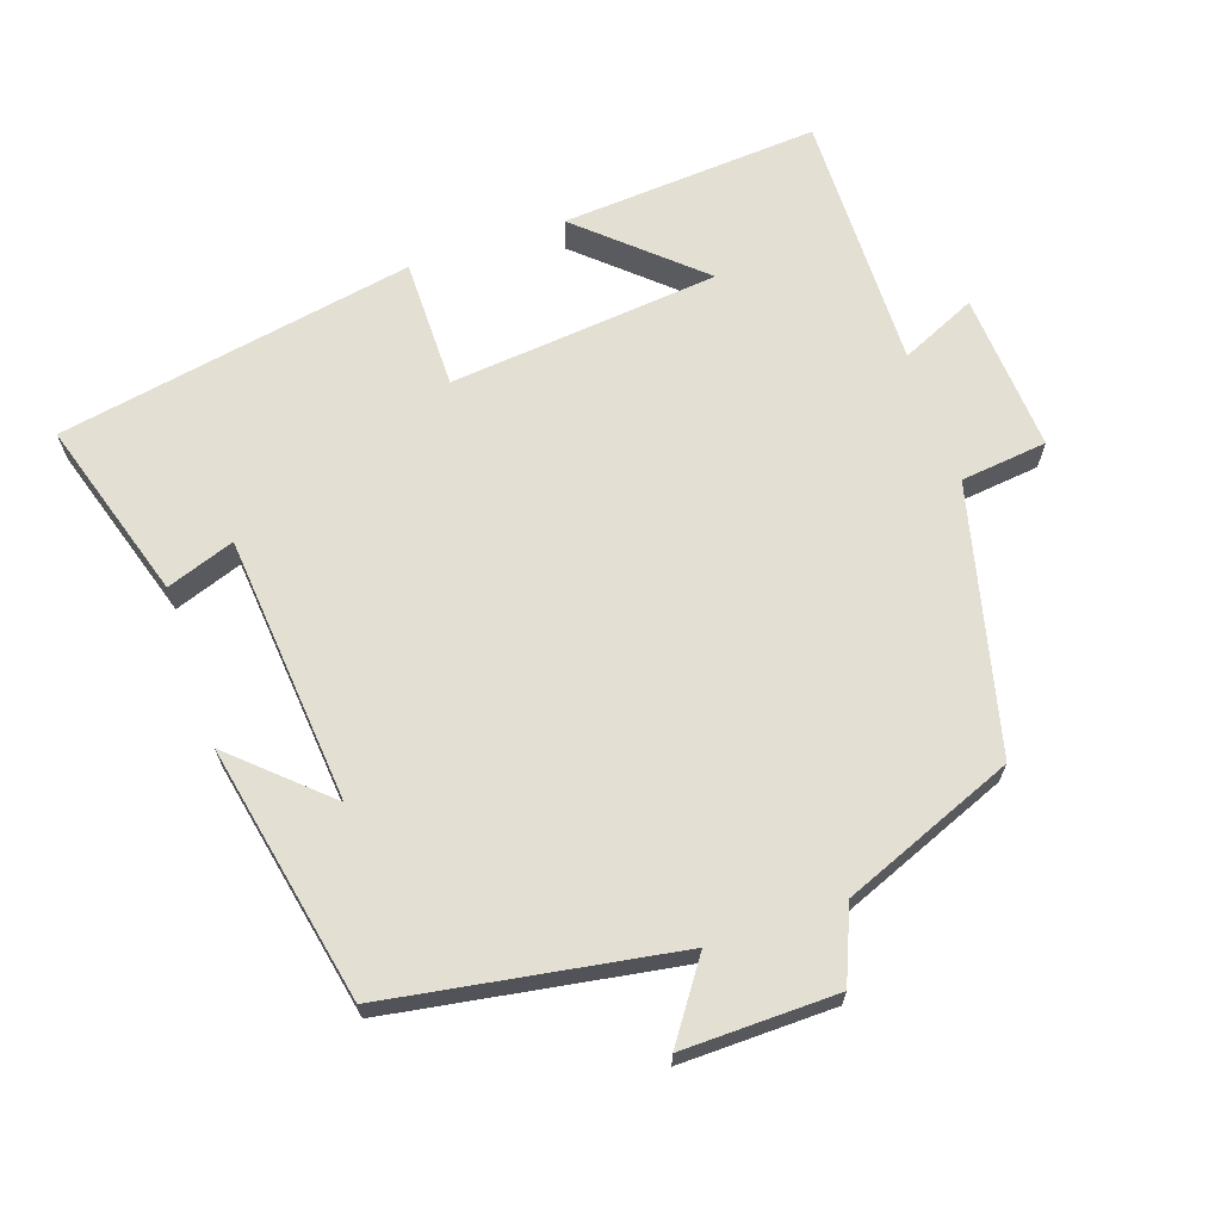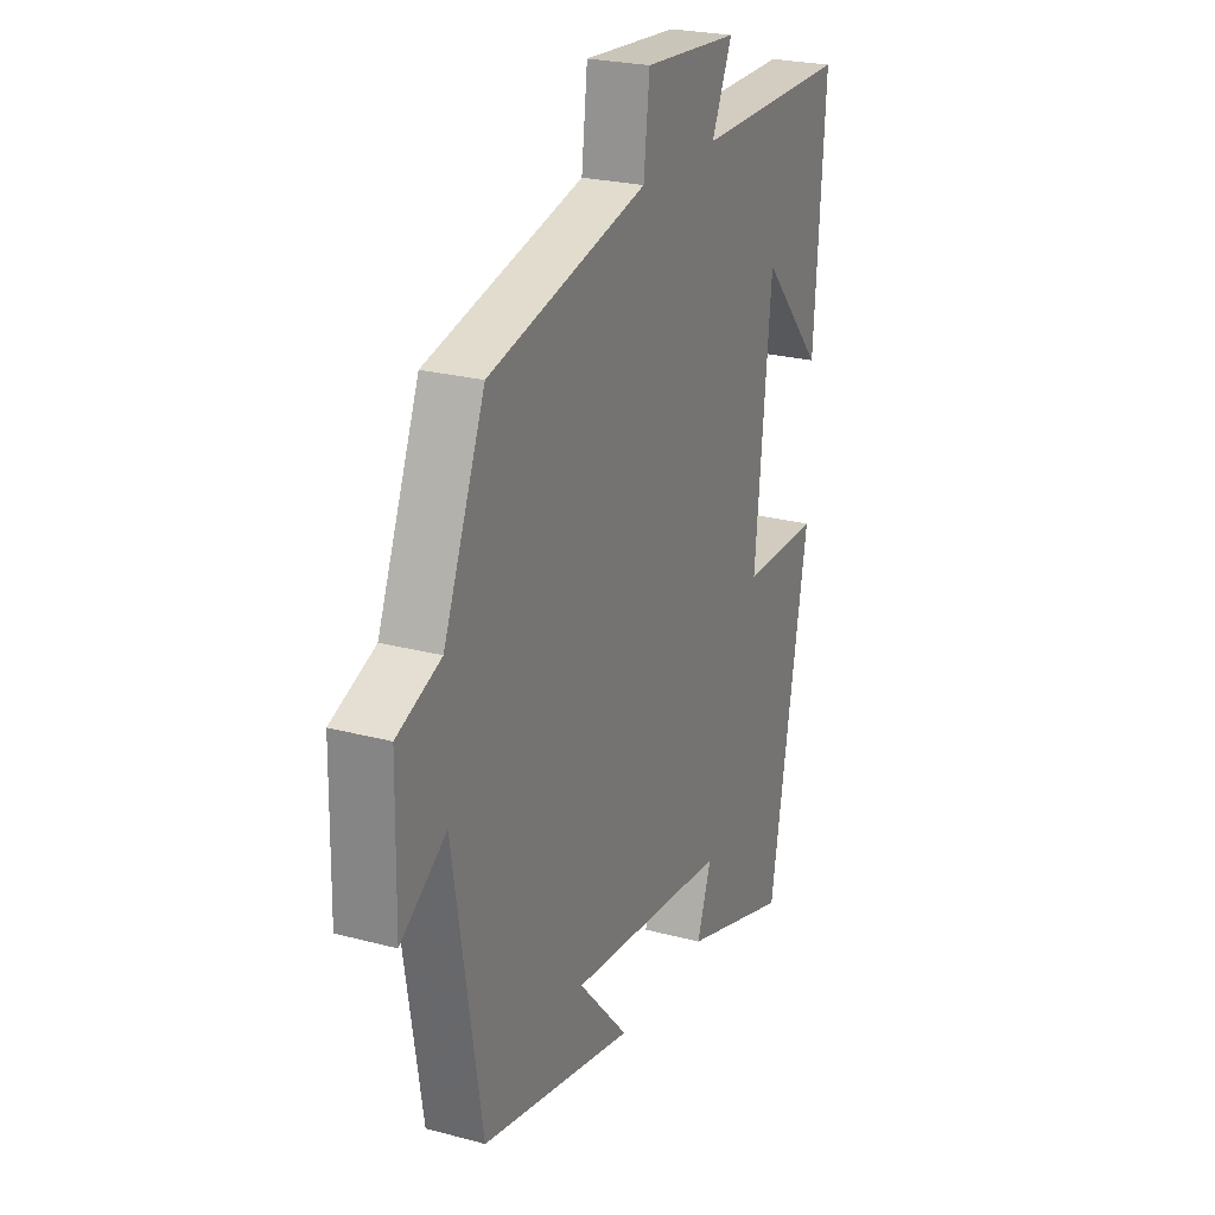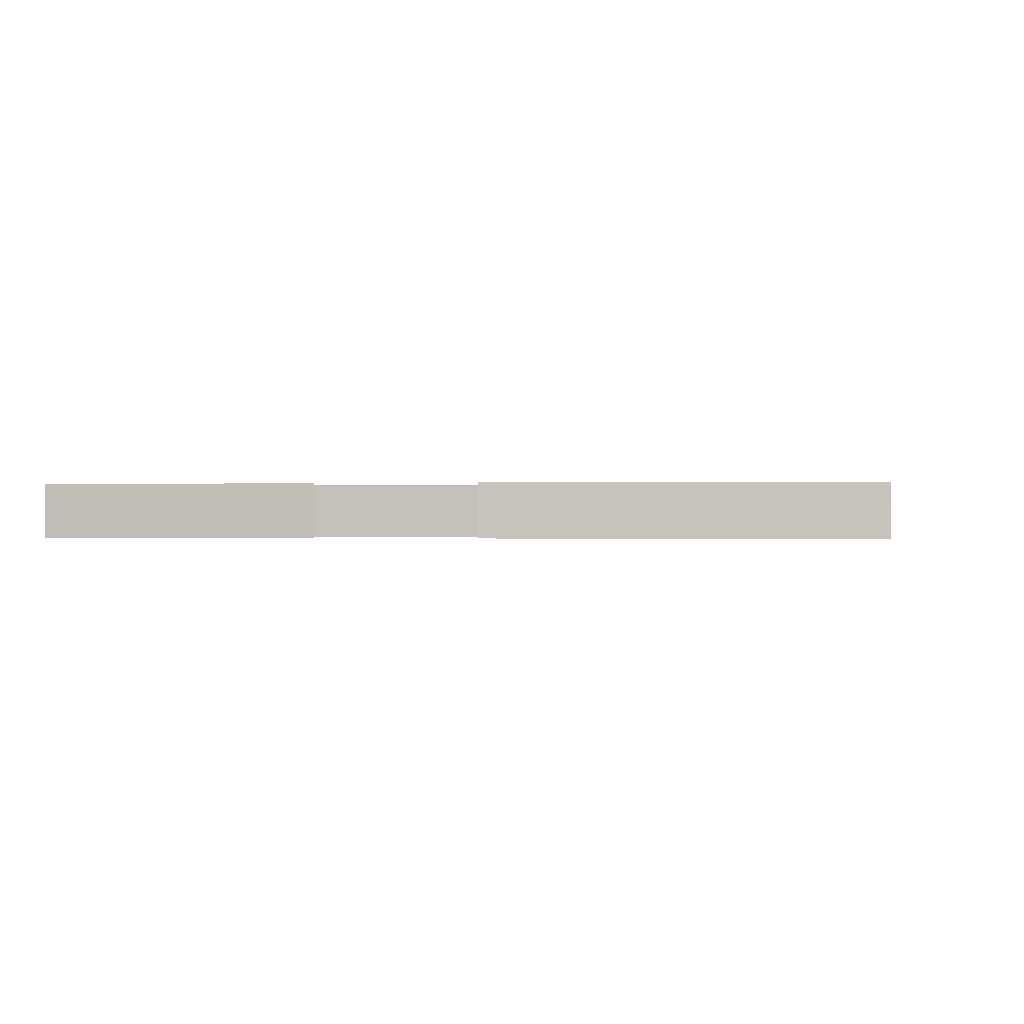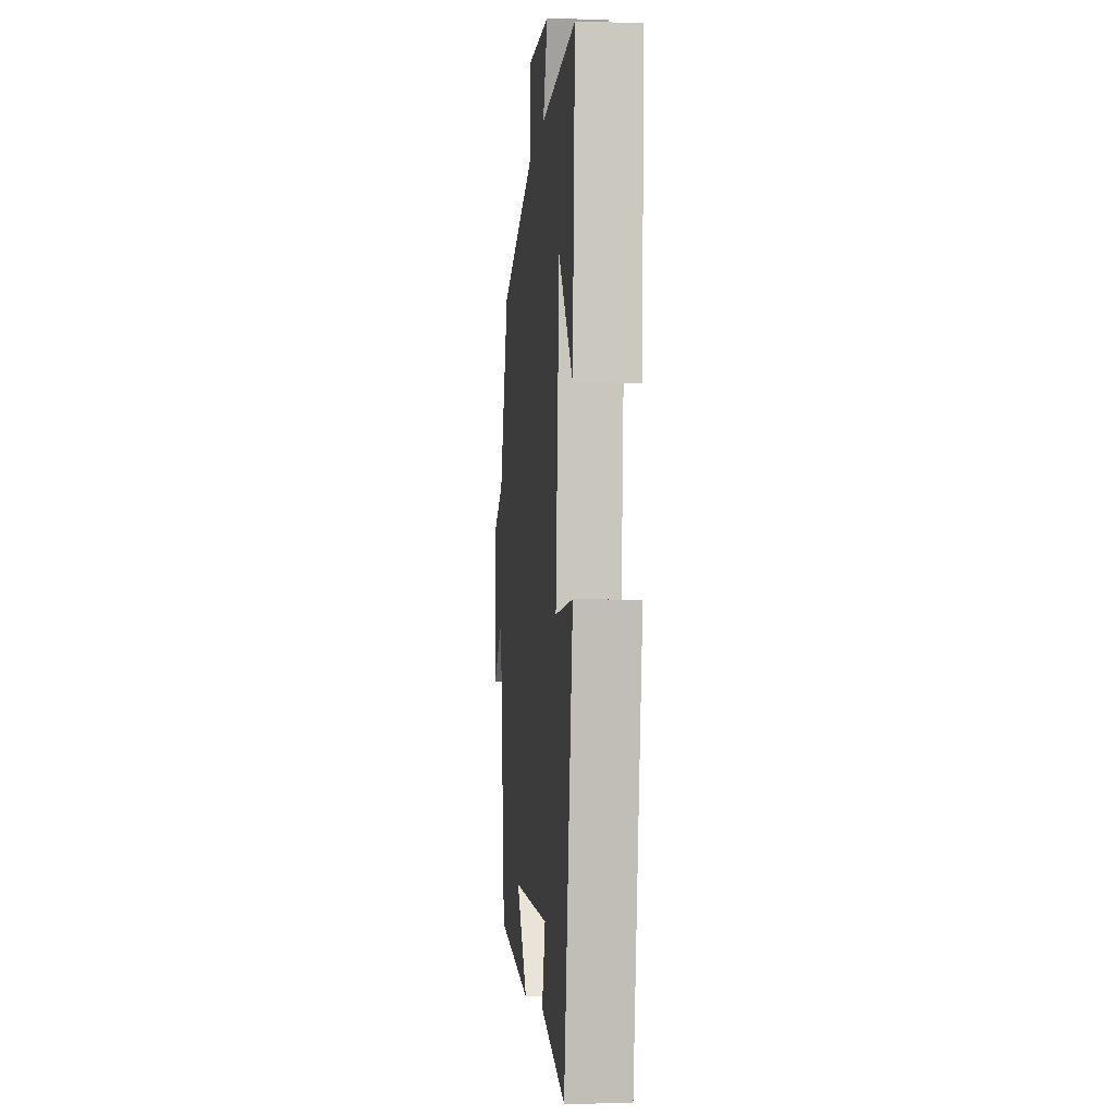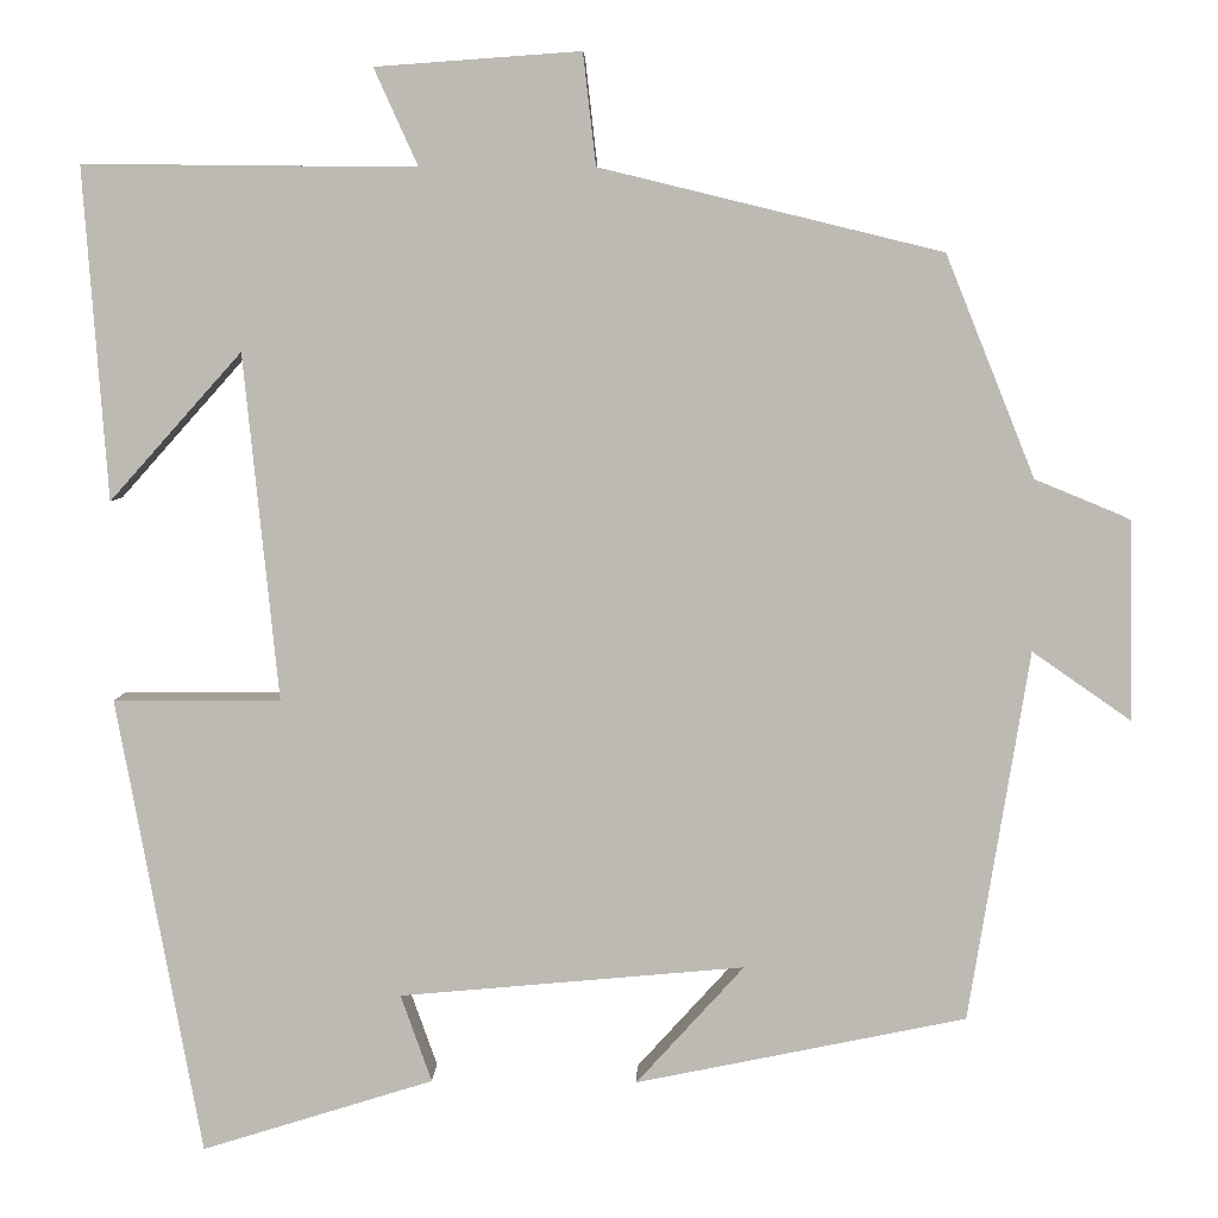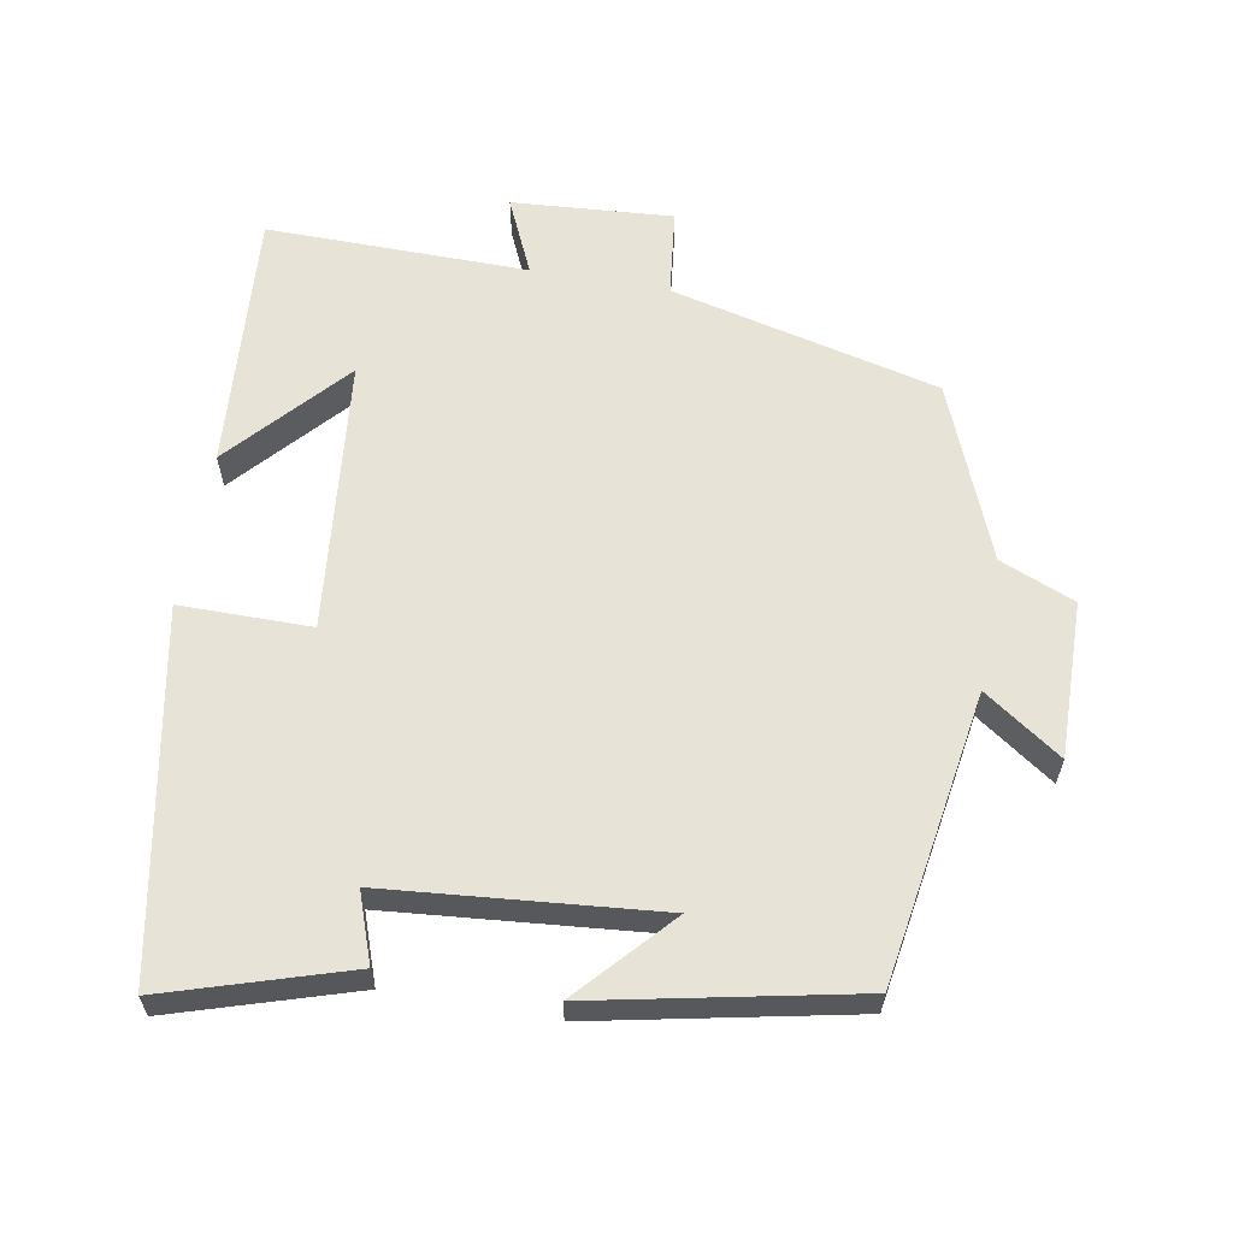
<metadata>
{"format":"obj","ext":"obj","renderer":"f3d","projection":"perspective","resolution":1024,"background":"white","views":[{"elev":67.0,"azim":-108.8,"up":"+Y"},{"elev":24.1,"azim":-66.0,"up":"+Z"},{"elev":-0.2,"azim":104.7,"up":"+Y"},{"elev":-6.0,"azim":84.7,"up":"+Z"},{"elev":5.9,"azim":-178.5,"up":"+Z"},{"elev":61.6,"azim":-169.9,"up":"+Y"}]}
</metadata>
<code>
v 0.408 0.07 -0.579
v 0.154 0.07 -0.5
v 0.188 0.07 -0.404
v -0.19 0.07 -0.37
v -0.072 0.07 -0.5
v -0.434 0.07 -0.426
v -0.5 0.07 -0.02
v -0.608 0.07 -0.095
v -0.604 0.07 0.123
v -0.5 0.07 0.166
v -0.402 0.07 0.409
v -0.028 0.07 0.5
v -0.014 0.07 0.622
v 0.21 0.07 0.606
v 0.162 0.07 0.5
v 0.526 0.07 0.504
v 0.5 0.07 0.141
v 0.355 0.07 0.303
v 0.317 0.07 -0.077
v 0.5 0.07 -0.077
v 0.408 0 -0.579
v 0.154 0 -0.5
v 0.188 0 -0.404
v -0.19 0 -0.37
v -0.072 0 -0.5
v -0.434 0 -0.426
v -0.5 0 -0.02
v -0.608 0 -0.095
v -0.604 0 0.123
v -0.5 0 0.166
v -0.402 0 0.409
v -0.028 0 0.5
v -0.014 0 0.622
v 0.21 0 0.606
v 0.162 0 0.5
v 0.526 0 0.504
v 0.5 0 0.141
v 0.355 0 0.303
v 0.317 0 -0.077
v 0.5 0 -0.077
f 1 2 3
f 20 1 3
f 19 20 3
f 18 19 3 4
f 16 17 18
f 15 16 18
f 15 18 4
f 12 13 14 15
f 12 15 4
f 11 12 4
f 10 11 4
f 7 8 9 10
f 7 10 4
f 6 7 4
f 4 5 6
f 23 22 21
f 23 21 40
f 23 40 39
f 24 23 39 38
f 38 37 36
f 38 36 35
f 24 38 35
f 35 34 33 32
f 24 35 32
f 24 32 31
f 24 31 30
f 30 29 28 27
f 24 30 27
f 24 27 26
f 26 25 24
f 1 21 22 2
f 2 22 23 3
f 3 23 24 4
f 4 24 25 5
f 5 25 26 6
f 6 26 27 7
f 7 27 28 8
f 8 28 29 9
f 9 29 30 10
f 10 30 31 11
f 11 31 32 12
f 12 32 33 13
f 13 33 34 14
f 14 34 35 15
f 15 35 36 16
f 16 36 37 17
f 17 37 38 18
f 18 38 39 19
f 19 39 40 20
f 20 40 21 1

</code>
